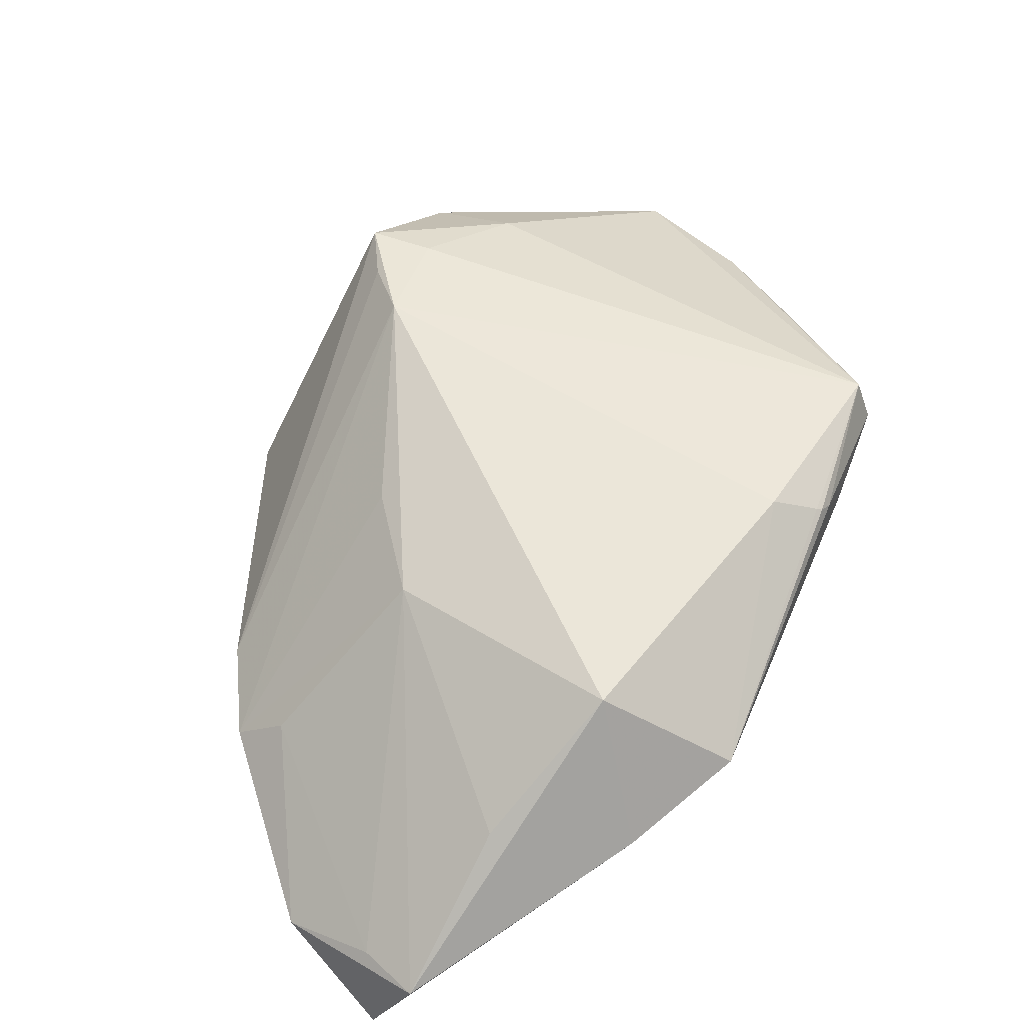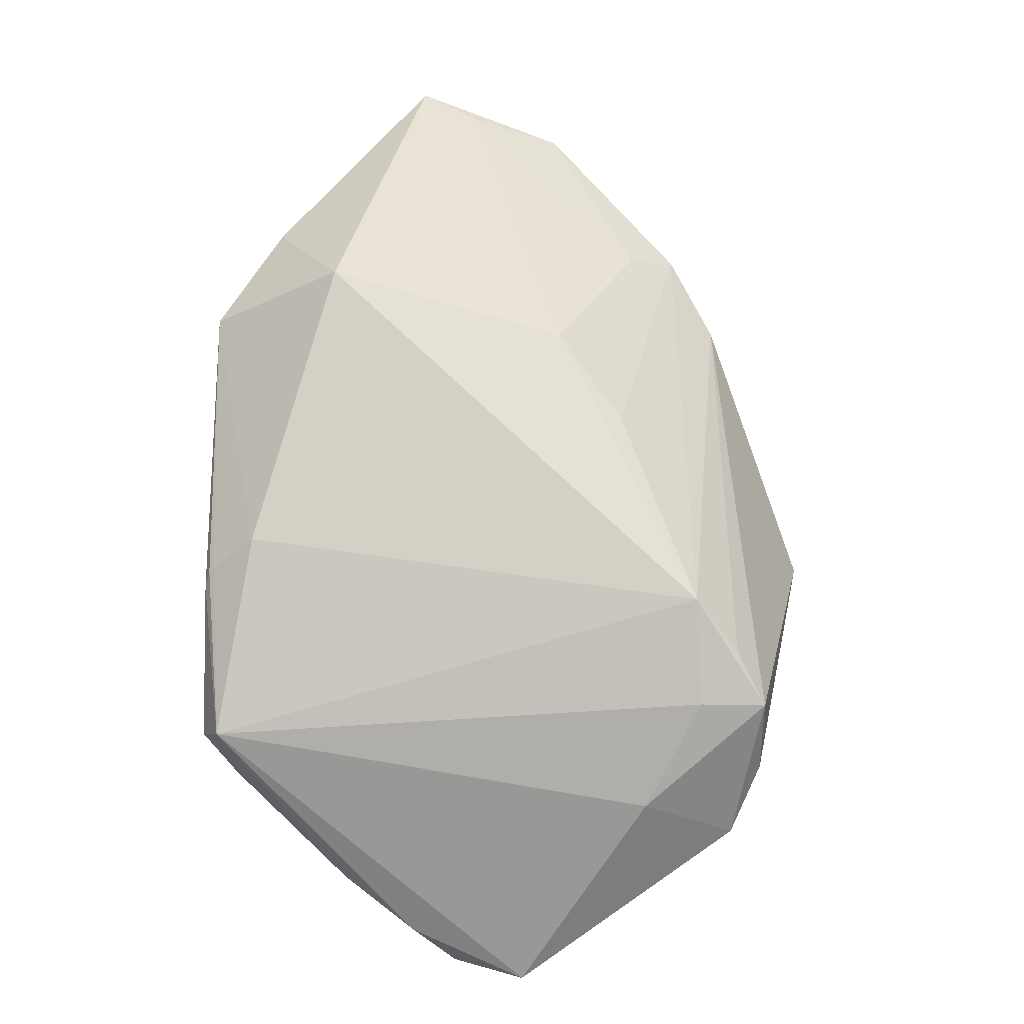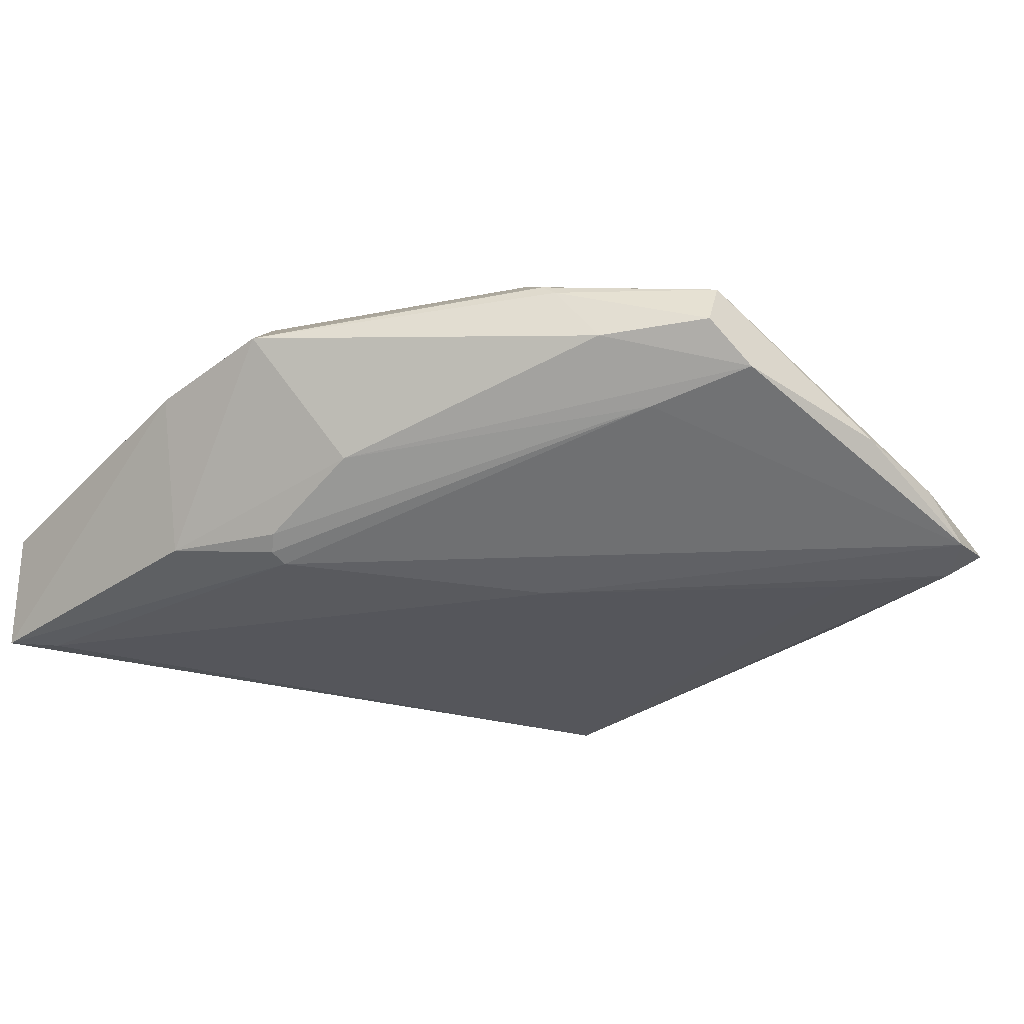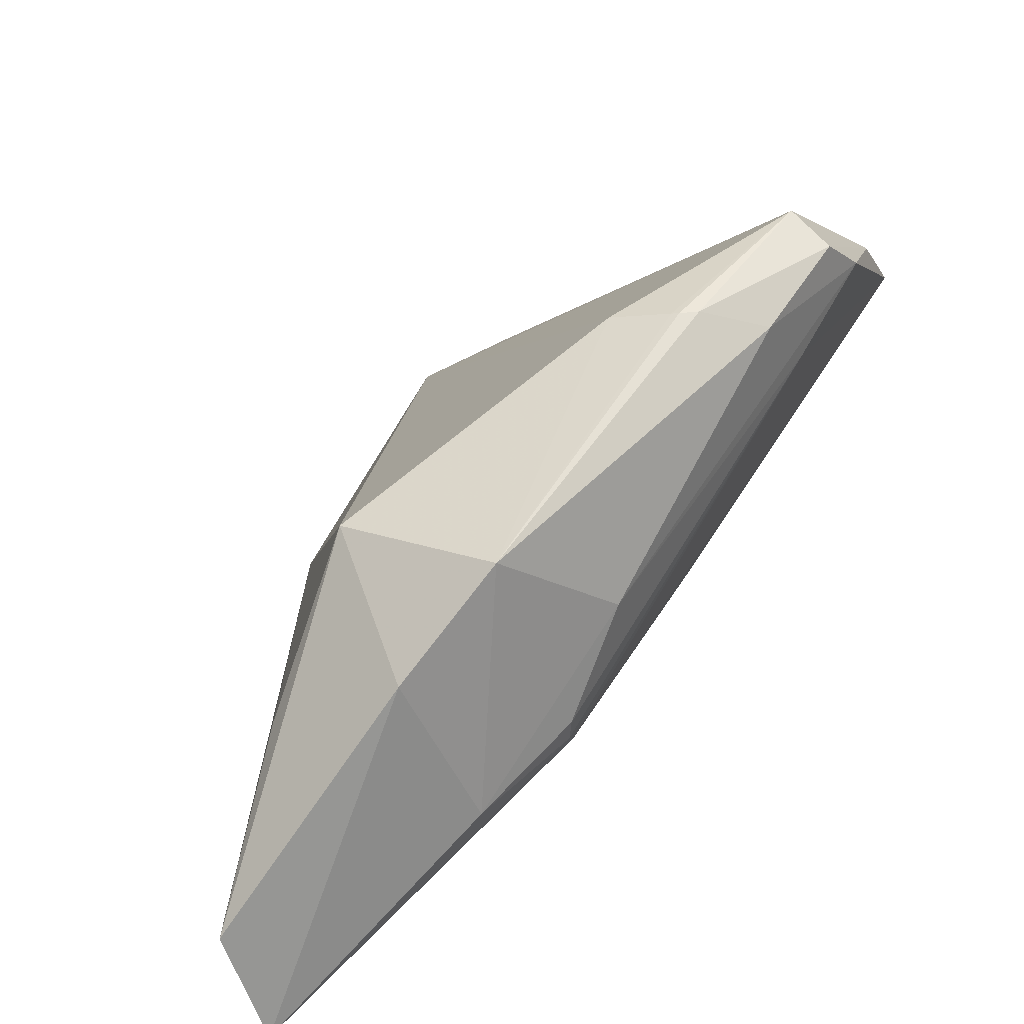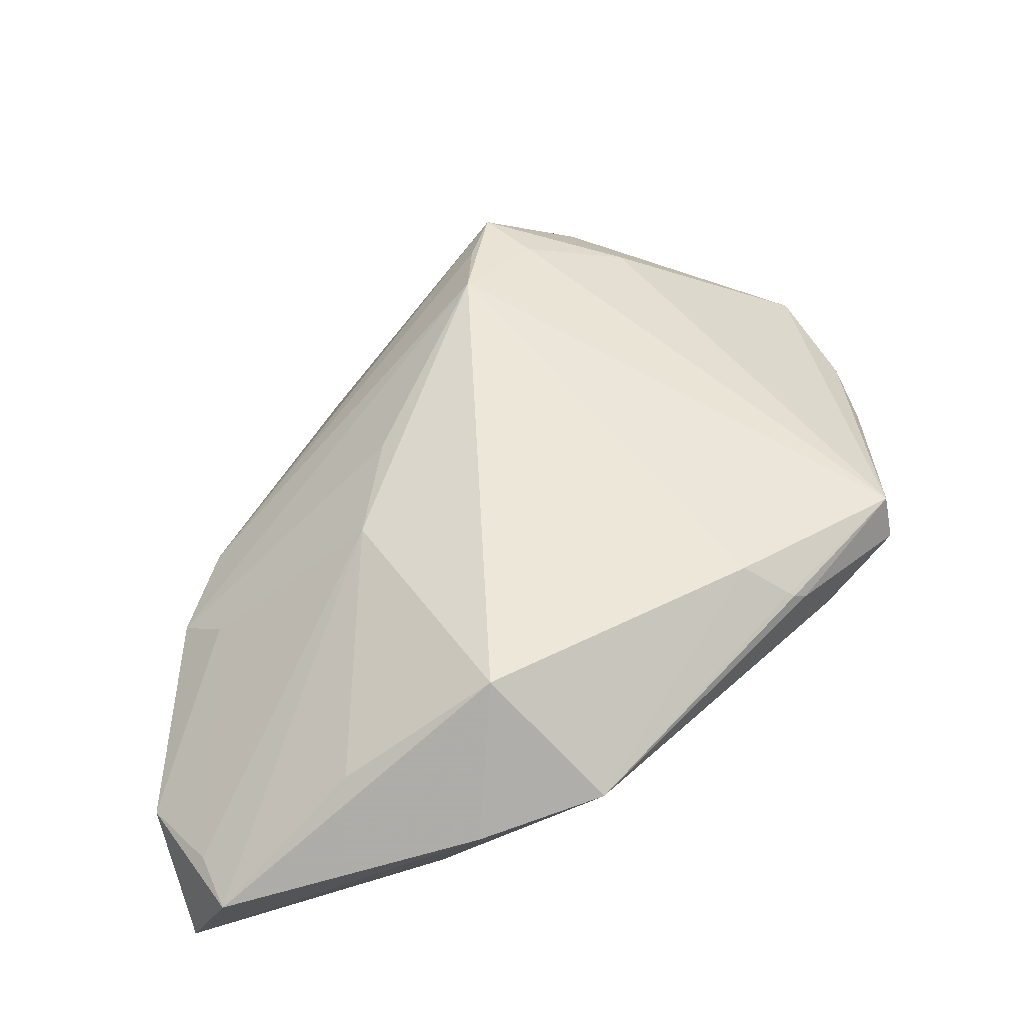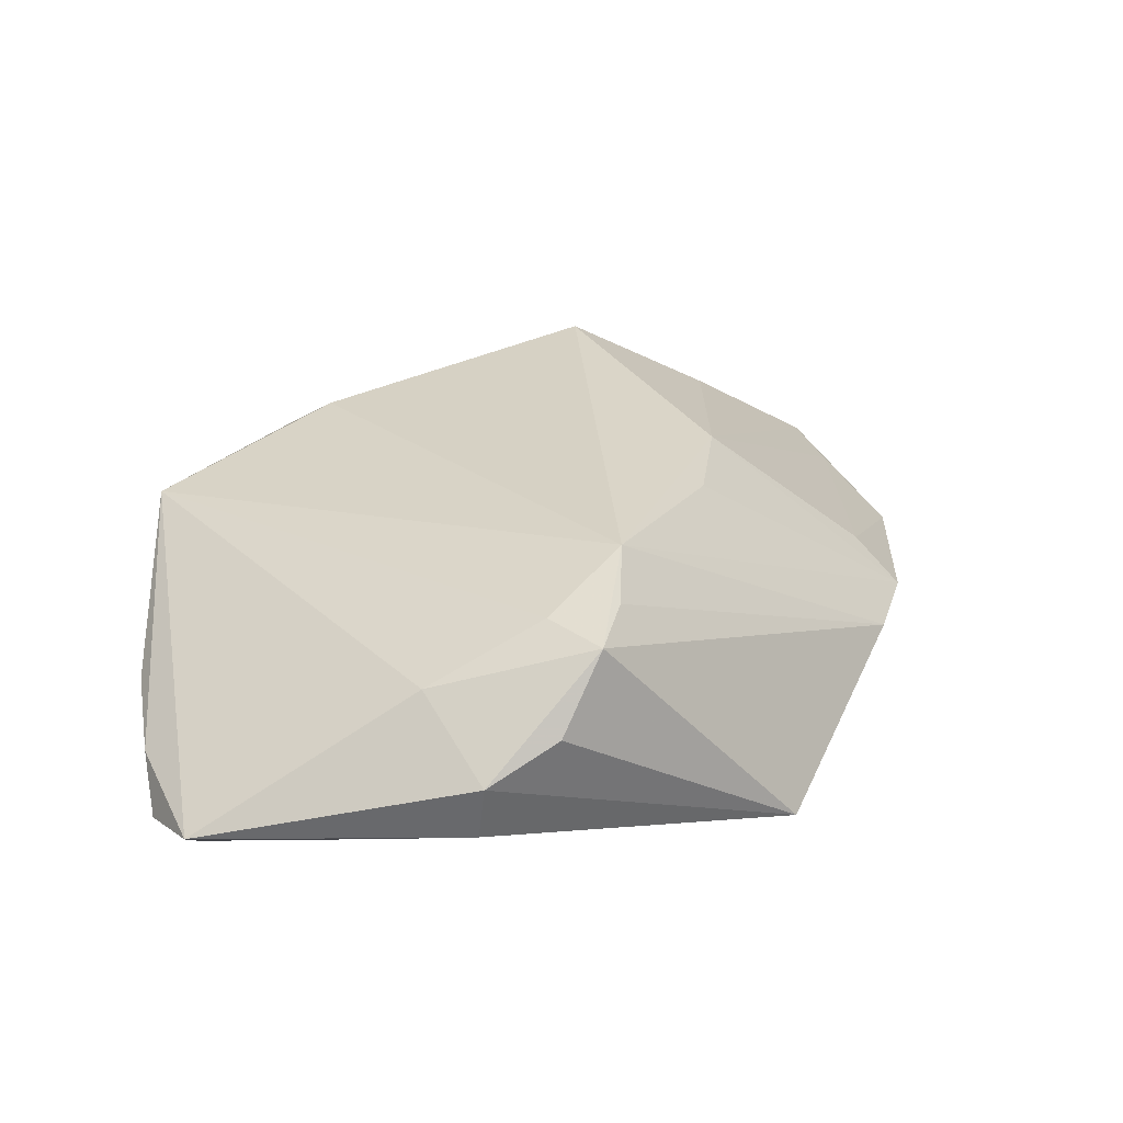
<metadata>
{"format":"obj","ext":"obj","renderer":"f3d","projection":"perspective","resolution":1024,"background":"white","views":[{"elev":63.2,"azim":-31.1,"up":"+Z"},{"elev":74.8,"azim":126.7,"up":"+Z"},{"elev":-26.2,"azim":47.0,"up":"+Z"},{"elev":-74.8,"azim":40.6,"up":"+Y"},{"elev":56.6,"azim":-9.3,"up":"+Z"},{"elev":25.6,"azim":169.5,"up":"+Z"}]}
</metadata>
<code>
v -0.04437 -0.03936 -0.006356
v -0.04408 -0.005101 -0.009207
v -0.005204 -0.0323 -0.01591
v 0.008028 0.03494 0.0107
v 0.0001999 0.03471 0.01151
v -0.04295 -0.04002 -0.01718
v 0.04502 0.03117 -0.01443
v 0.03699 -0.02102 0.001967
v 0.03094 -0.02409 0.009836
v 0.01699 0.04544 -0.008306
v -0.0199 -0.007235 0.01166
v 0.03029 -0.02381 0.01029
v 0.02657 0.04197 -0.009575
v 0.05011 0.02163 -0.008222
v 0.02136 0.03655 0.004527
v 0.04974 0.02784 -0.01298
v -0.0203 0.03348 -0.01718
v 0.003342 0.04123 0.009951
v -0.008068 -0.0339 0.01718
v 0.04802 -0.007701 -0.001473
v 0.01656 0.04683 -0.001954
v 0.05007 0.01096 -0.004957
v -0.03894 0.005326 -0.009385
v 0.04623 -0.01093 0.008141
v -0.01572 0.005557 0.01102
v 0.003522 -0.04505 0.006408
v -0.05011 -0.02978 -0.01172
v 0.03733 -0.01305 -0.004346
v 0.01195 -0.005425 -0.01718
v -0.00358 -0.03541 -0.01354
v 0.03527 0.02302 -0.01521
v 0.04657 0.03629 -0.01085
v 0.04695 -0.0133 0.00301
v -0.02596 -0.03799 0.006784
v -0.04248 -0.04683 -0.004826
v 0.03261 -0.02359 0.008546
v -0.01146 -0.04683 0.003467
v 0.008327 0.04504 0.001912
v -0.04699 -0.04443 -0.01685
v 0.02494 -0.02145 0.01374
v -0.005107 -0.03429 -0.01505
v 0.007908 -0.03422 -0.007351
v -0.04763 -0.02625 -0.01371
v -0.001464 0.02711 0.01461
v -0.03952 -0.008999 -0.004257
v -0.01555 -0.04115 -0.01342
f 10 17 21
f 3 41 39
f 24 44 40
f 40 44 19
f 17 10 7
f 22 14 24
f 16 14 22
f 22 20 16
f 41 3 28
f 16 20 28
f 28 3 16
f 21 17 38
f 38 18 21
f 17 18 38
f 4 44 24
f 4 18 44
f 19 44 11
f 45 11 2
f 32 10 21
f 16 7 32
f 32 14 16
f 24 14 32
f 33 8 20
f 33 22 24
f 20 22 33
f 26 40 19
f 6 3 39
f 39 17 6
f 16 3 29
f 29 7 16
f 3 6 29
f 29 6 17
f 41 28 30
f 20 8 42
f 42 28 20
f 42 30 28
f 8 26 42
f 34 35 19
f 19 11 34
f 34 11 35
f 43 17 39
f 43 2 17
f 1 11 45
f 35 11 1
f 23 18 17
f 17 2 23
f 23 2 44
f 25 11 44
f 44 2 25
f 25 2 11
f 13 7 10
f 10 32 13
f 13 32 7
f 15 4 24
f 24 32 15
f 18 4 15
f 21 18 15
f 15 32 21
f 37 35 39
f 19 35 37
f 37 26 19
f 17 7 31
f 31 29 17
f 7 29 31
f 46 37 39
f 26 37 46
f 39 41 46
f 41 30 46
f 46 42 26
f 30 42 46
f 27 43 39
f 39 35 27
f 35 1 27
f 2 43 27
f 45 2 27
f 27 1 45
f 44 18 5
f 5 23 44
f 18 23 5
f 40 26 12
f 26 9 12
f 24 40 12
f 12 9 24
f 36 33 24
f 24 9 36
f 8 33 36
f 36 26 8
f 36 9 26

</code>
